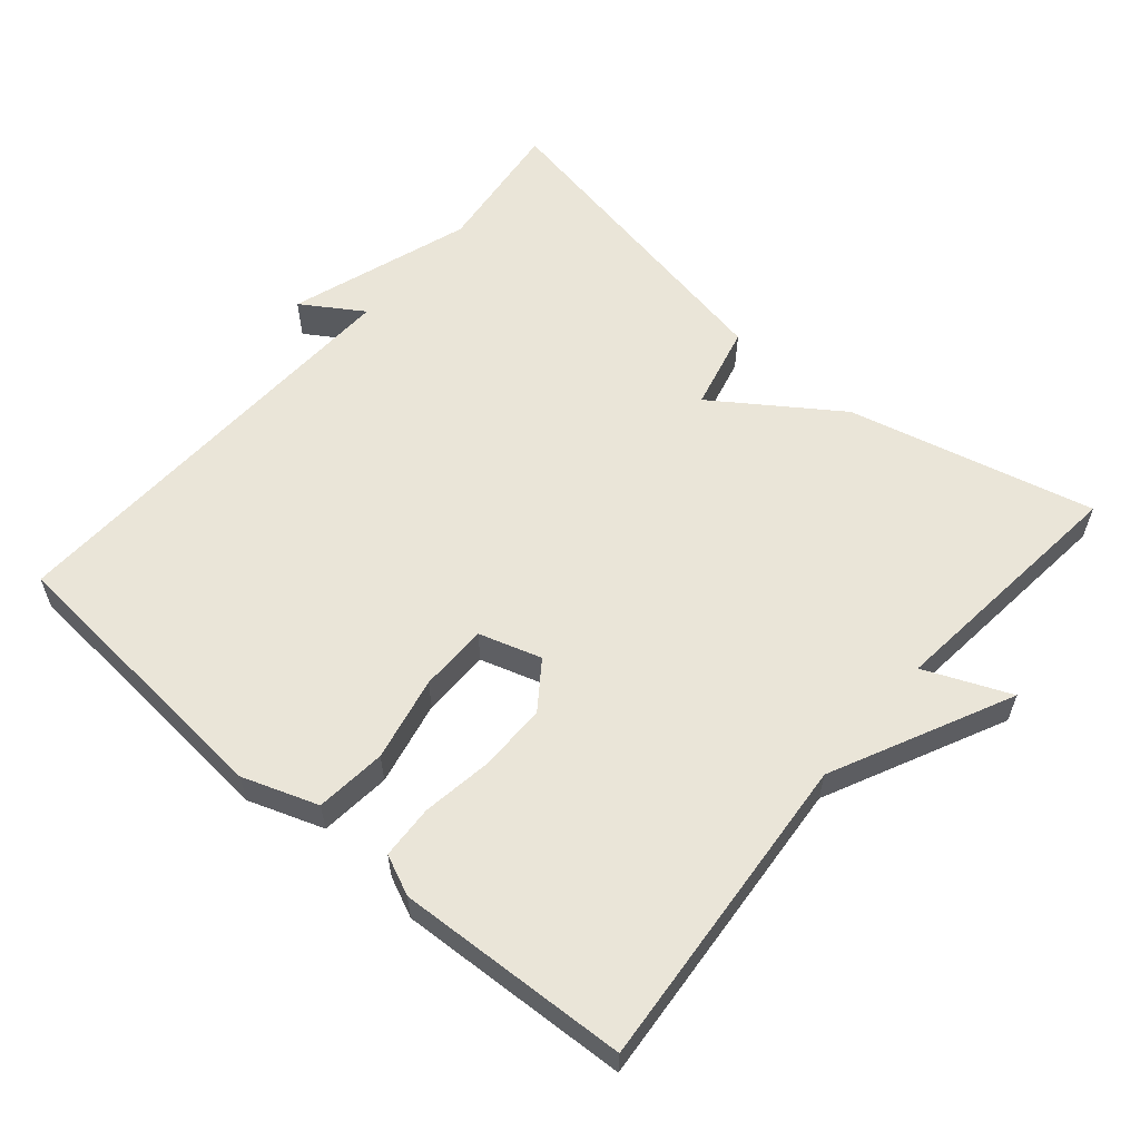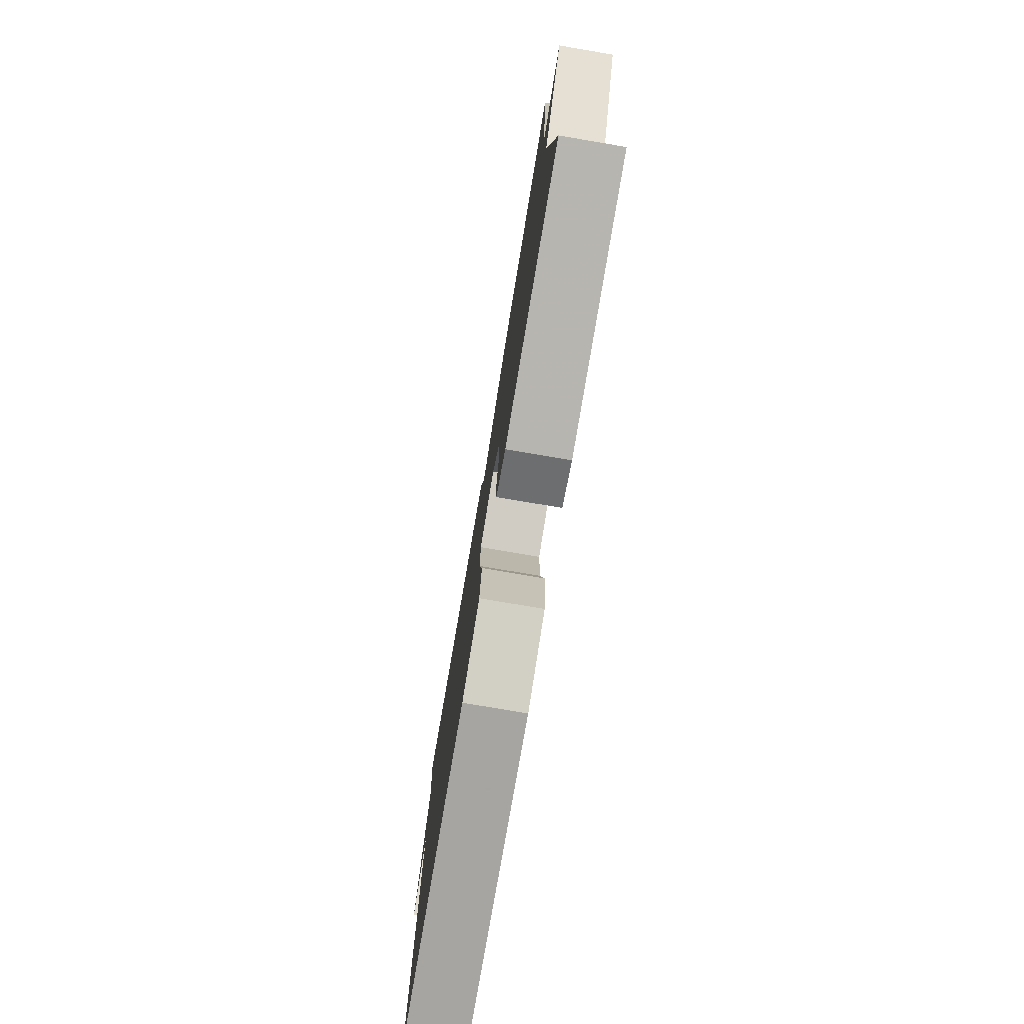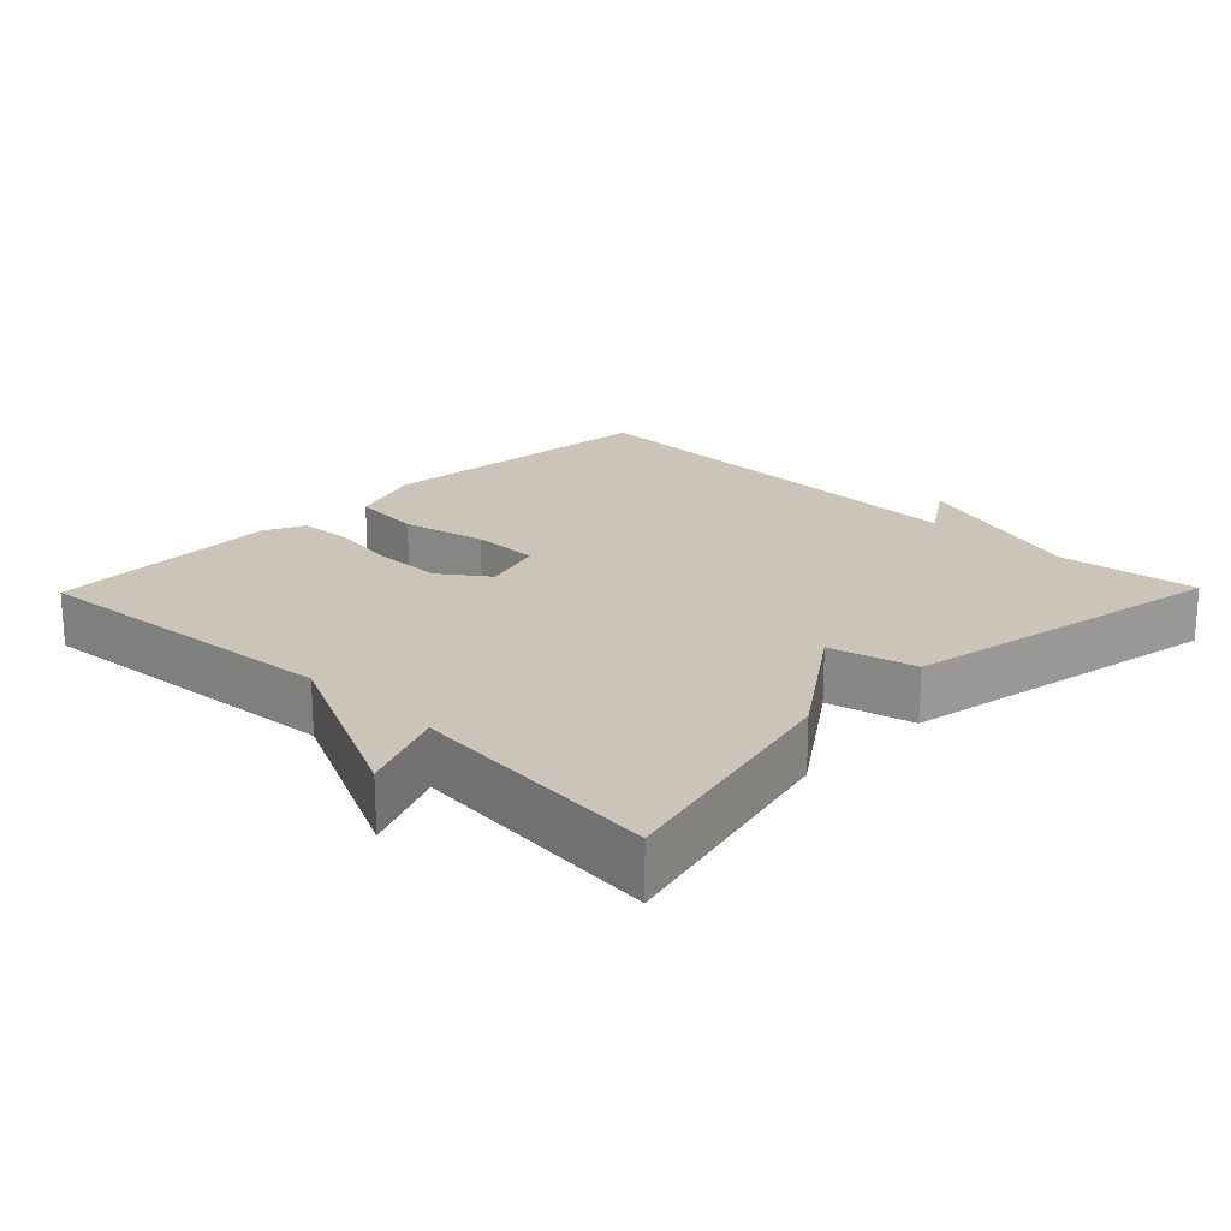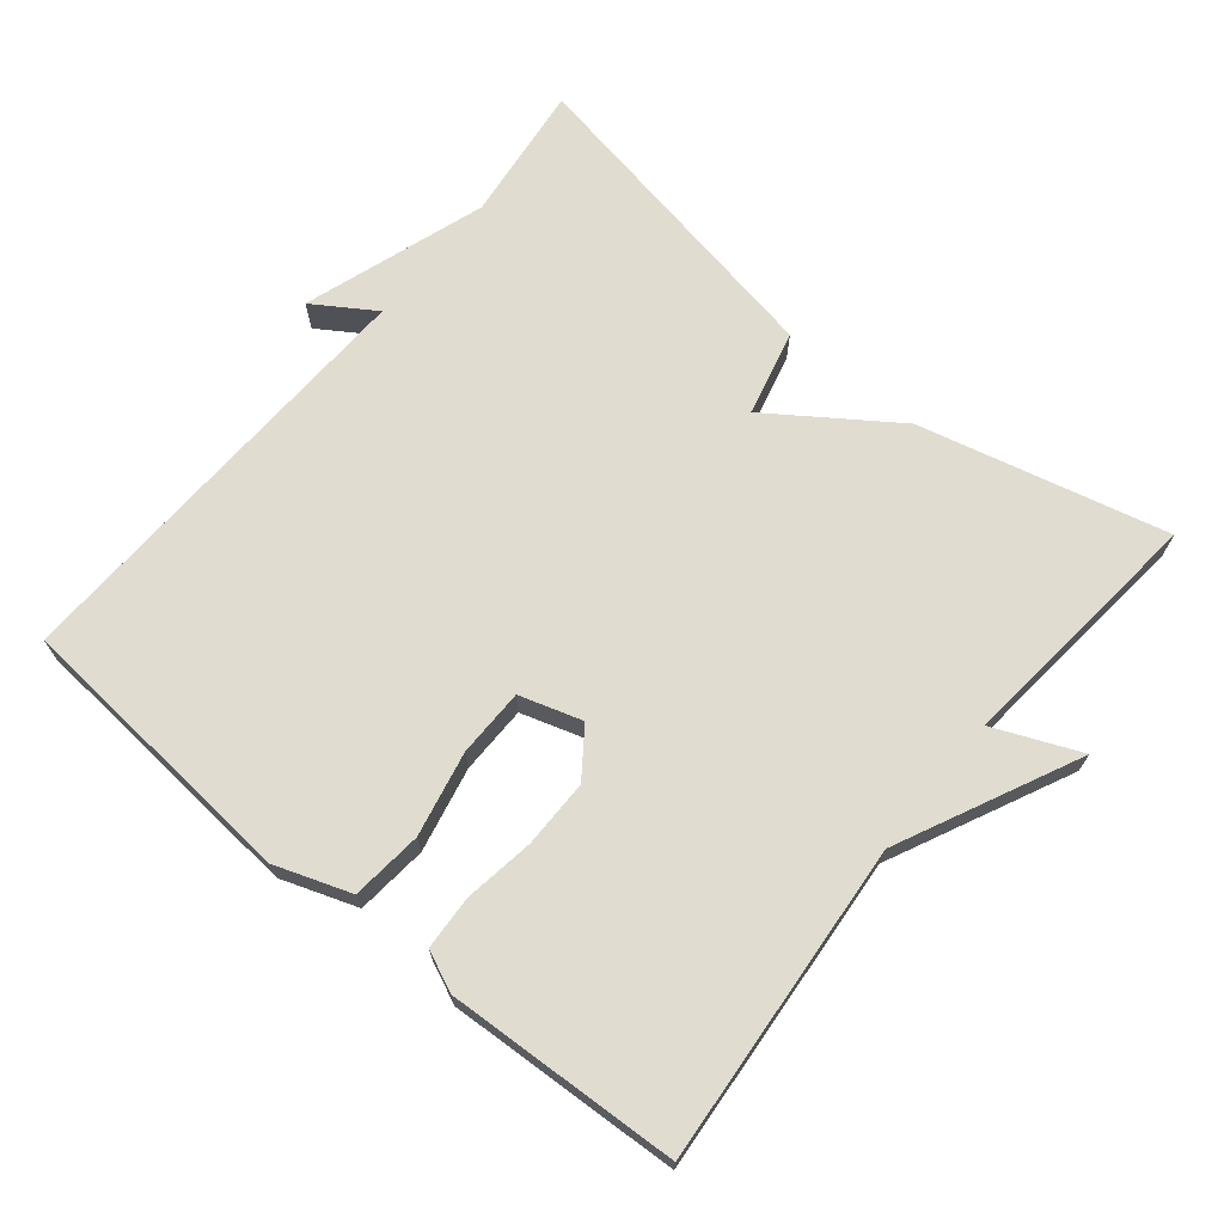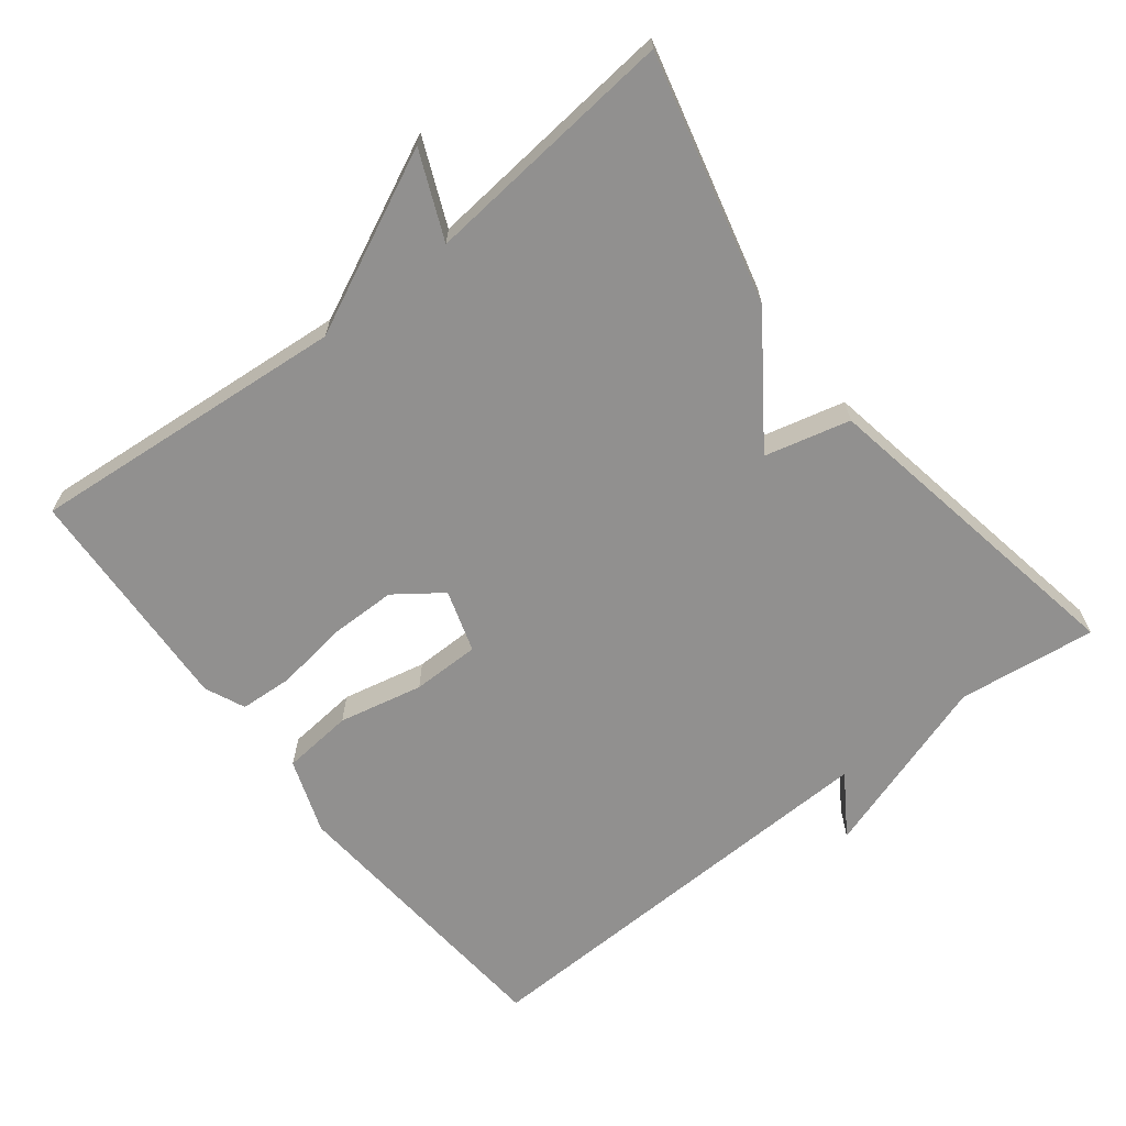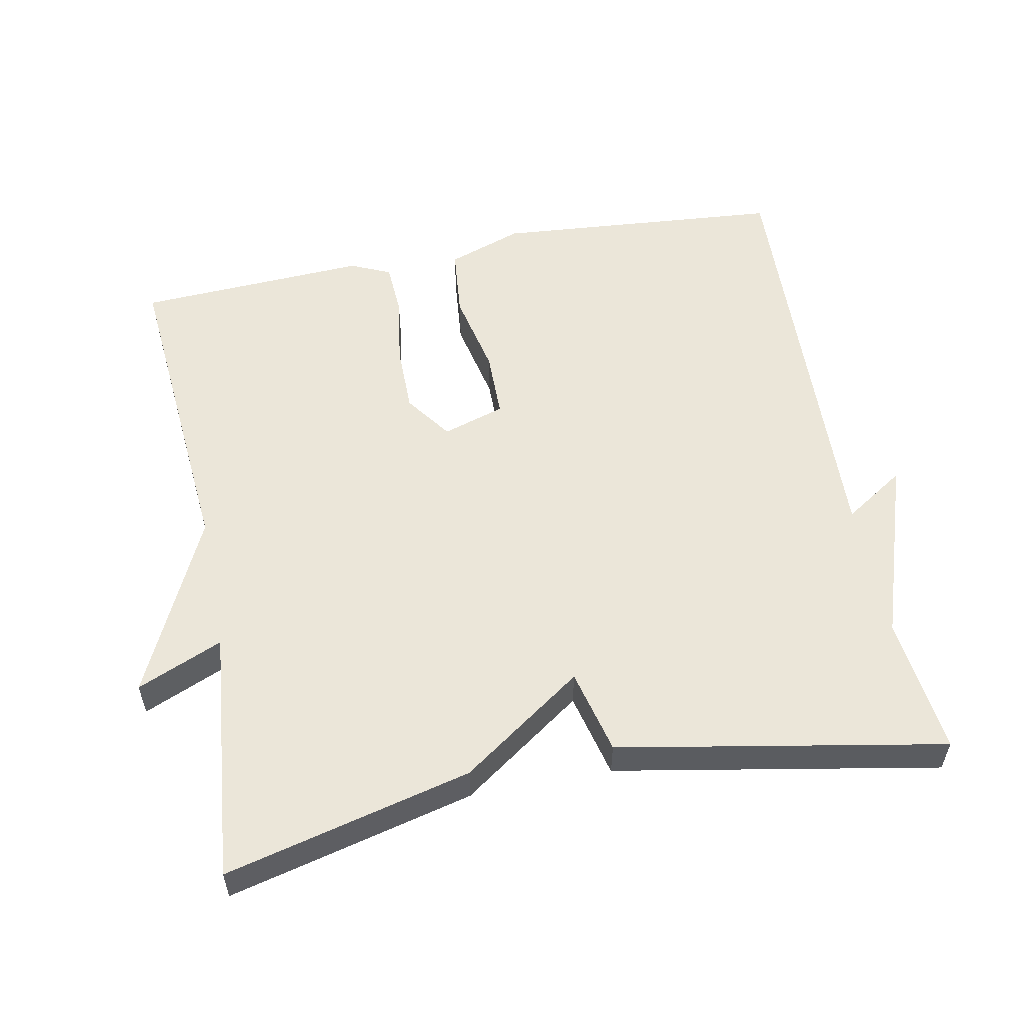
<metadata>
{"format":"obj","ext":"obj","renderer":"f3d","projection":"perspective","resolution":1024,"background":"white","views":[{"elev":58.8,"azim":-139.5,"up":"+Y"},{"elev":-78.4,"azim":-99.6,"up":"+Z"},{"elev":20.4,"azim":-45.7,"up":"+Y"},{"elev":69.4,"azim":-140.7,"up":"+Y"},{"elev":-65.7,"azim":-52.3,"up":"+Y"},{"elev":55.7,"azim":-11.1,"up":"+Y"}]}
</metadata>
<code>
v -0.5 0.07 0.5
v -0.155 0.07 0.416
v 0.016 0.07 0.297
v 0.045 0.07 0.416
v 0.5 0.07 0.5
v 0.477 0.07 0.307
v 0.562 0.07 0.052
v 0.477 0.07 0.107
v 0.5 0.07 -0.5
v 0.094 0.07 -0.534
v -0.011 0.07 -0.497
v -0.021 0.07 -0.398
v 0.004 0.07 -0.28
v 0.003 0.07 -0.185
v -0.084 0.07 -0.158
v -0.131 0.07 -0.223
v -0.131 0.07 -0.318
v -0.116 0.07 -0.416
v -0.12 0.07 -0.491
v -0.176 0.07 -0.516
v -0.5 0.07 -0.5
v -0.464 0.07 -0.054
v -0.584 0.07 0.197
v -0.464 0.07 0.146
v -0.5 0 0.5
v -0.155 0 0.416
v 0.016 0 0.297
v 0.045 0 0.416
v 0.5 0 0.5
v 0.477 0 0.307
v 0.562 0 0.052
v 0.477 0 0.107
v 0.5 0 -0.5
v 0.094 0 -0.534
v -0.011 0 -0.497
v -0.021 0 -0.398
v 0.004 0 -0.28
v 0.003 0 -0.185
v -0.084 0 -0.158
v -0.131 0 -0.223
v -0.131 0 -0.318
v -0.116 0 -0.416
v -0.12 0 -0.491
v -0.176 0 -0.516
v -0.5 0 -0.5
v -0.464 0 -0.054
v -0.584 0 0.197
v -0.464 0 0.146
f 22 23 24
f 20 21 22
f 19 20 22
f 18 19 22
f 17 18 22
f 16 17 22 24
f 1 2 3
f 24 1 3
f 16 24 3
f 15 16 3
f 11 12 13
f 10 11 13
f 9 10 13
f 8 9 13
f 8 13 14
f 6 7 8
f 15 3 4
f 14 15 4
f 8 14 4
f 6 8 4
f 4 5 6
f 48 47 46
f 46 45 44
f 46 44 43
f 46 43 42
f 46 42 41
f 48 46 41 40
f 27 26 25
f 27 25 48
f 27 48 40
f 27 40 39
f 37 36 35
f 37 35 34
f 37 34 33
f 37 33 32
f 38 37 32
f 32 31 30
f 28 27 39
f 28 39 38
f 28 38 32
f 28 32 30
f 30 29 28
f 1 25 26 2
f 2 26 27 3
f 3 27 28 4
f 4 28 29 5
f 5 29 30 6
f 6 30 31 7
f 7 31 32 8
f 8 32 33 9
f 9 33 34 10
f 10 34 35 11
f 11 35 36 12
f 12 36 37 13
f 13 37 38 14
f 14 38 39 15
f 15 39 40 16
f 16 40 41 17
f 17 41 42 18
f 18 42 43 19
f 19 43 44 20
f 20 44 45 21
f 21 45 46 22
f 22 46 47 23
f 23 47 48 24
f 24 48 25 1

</code>
